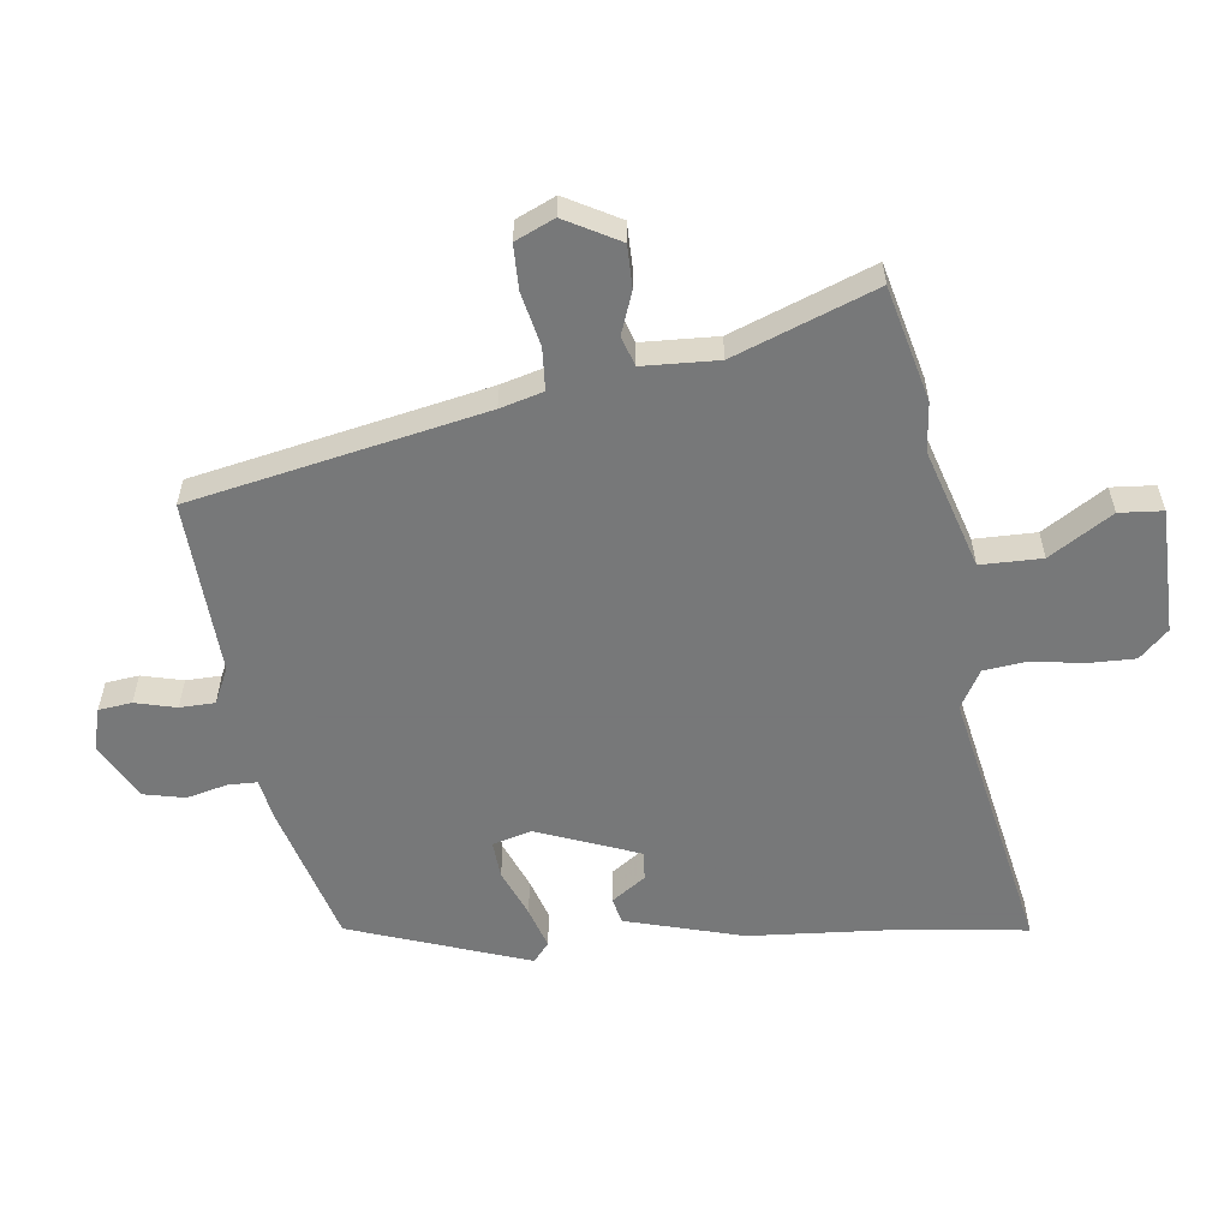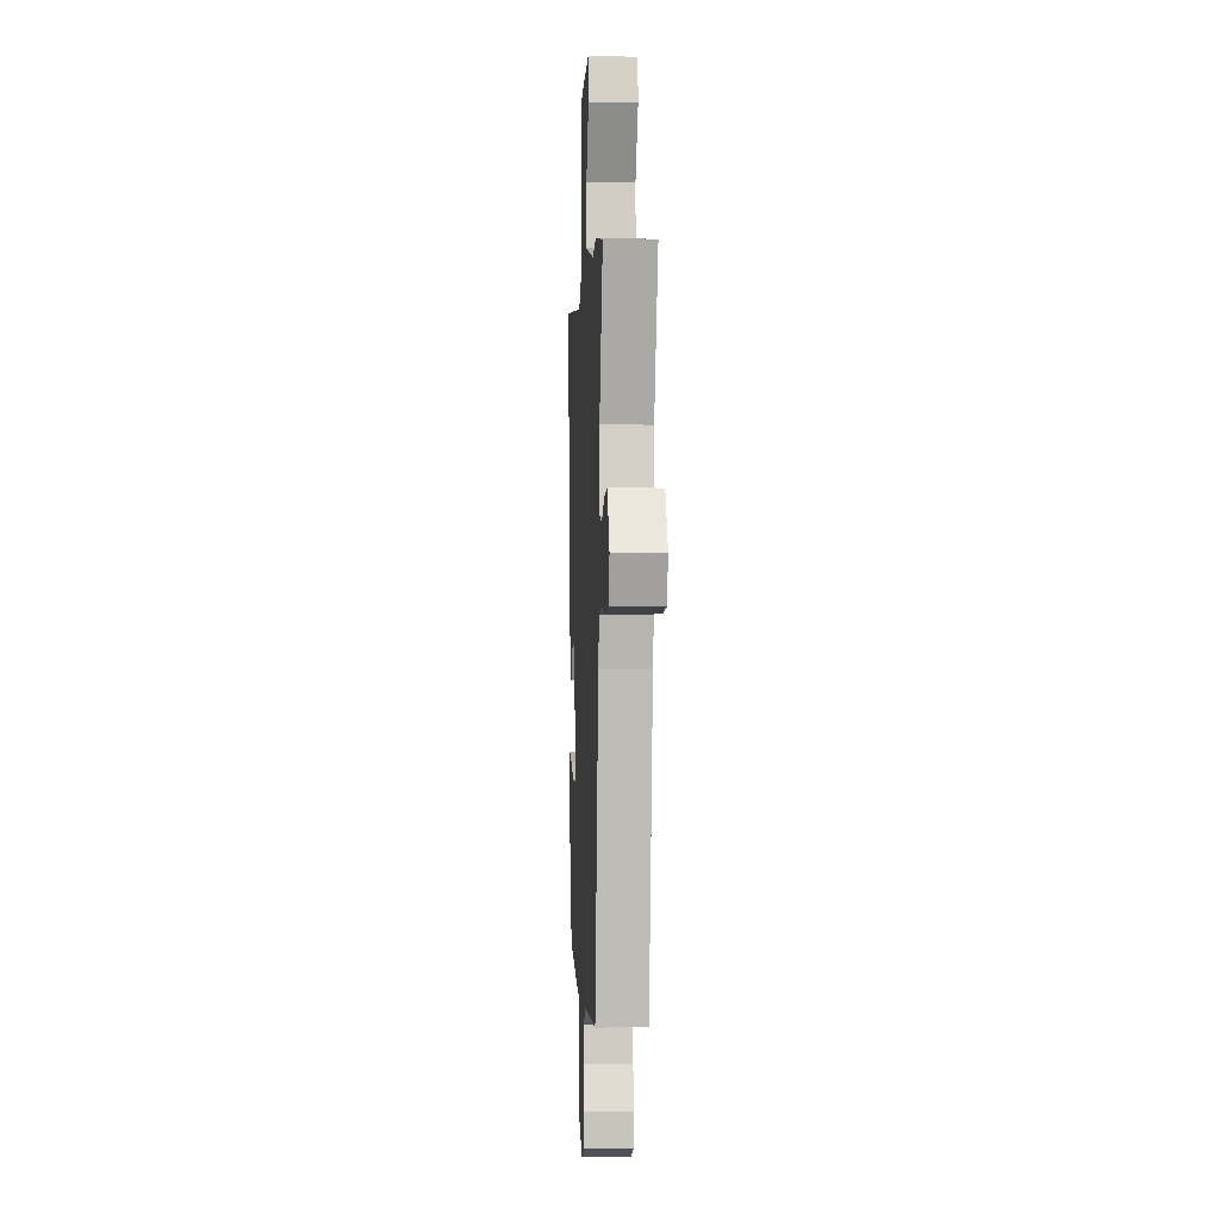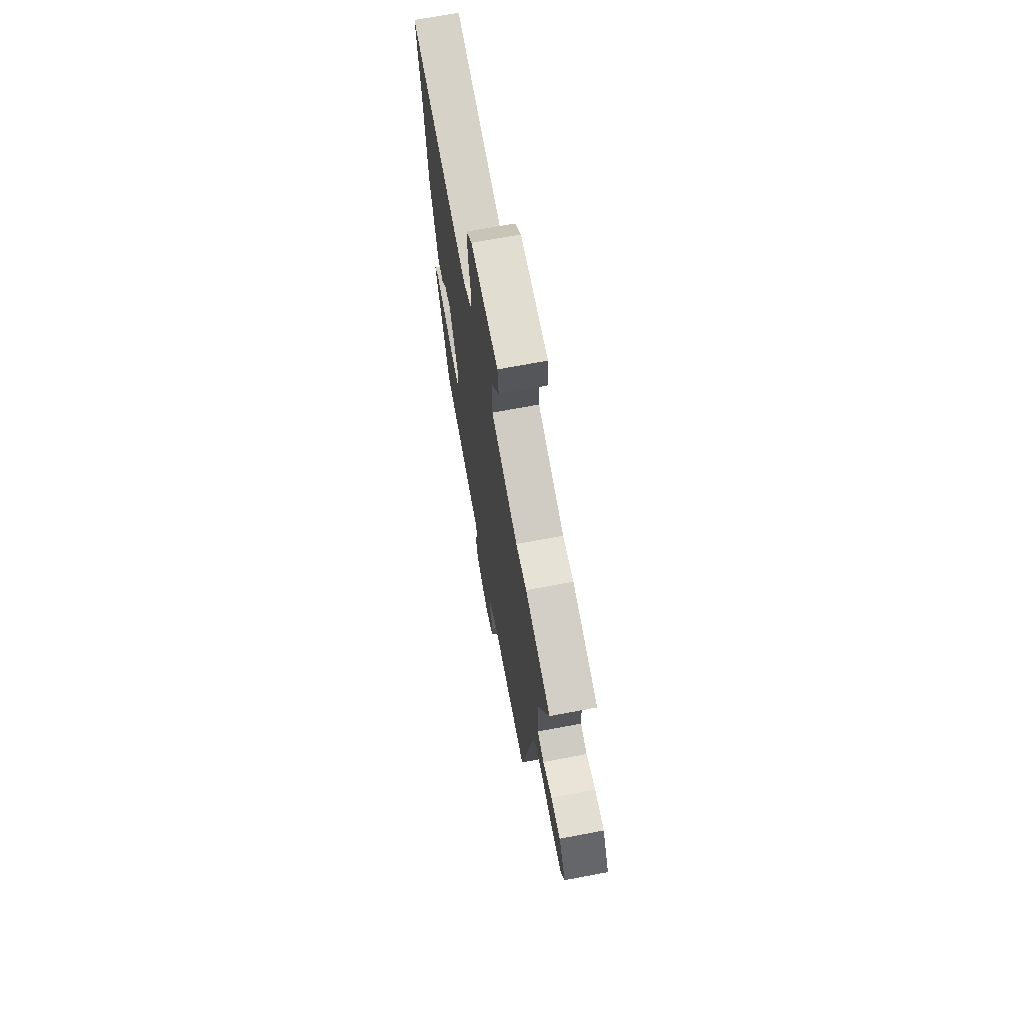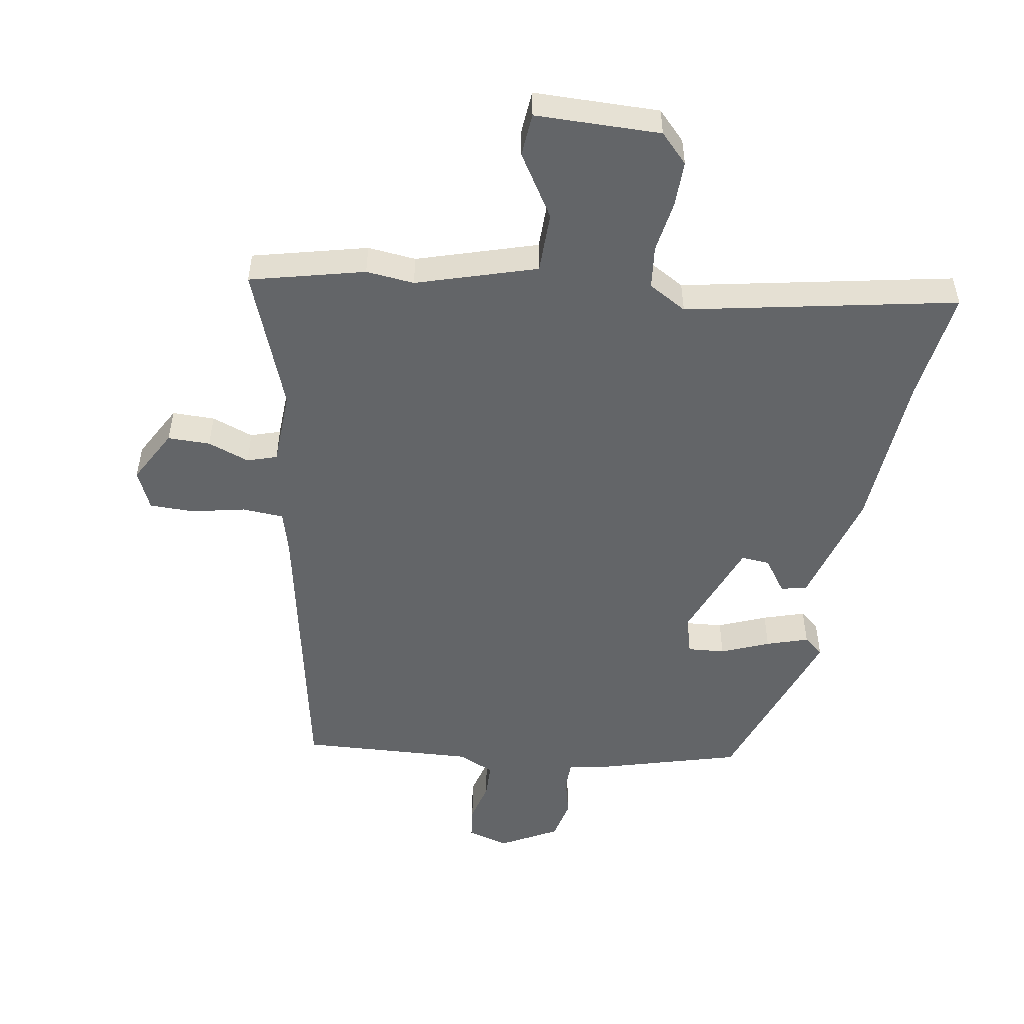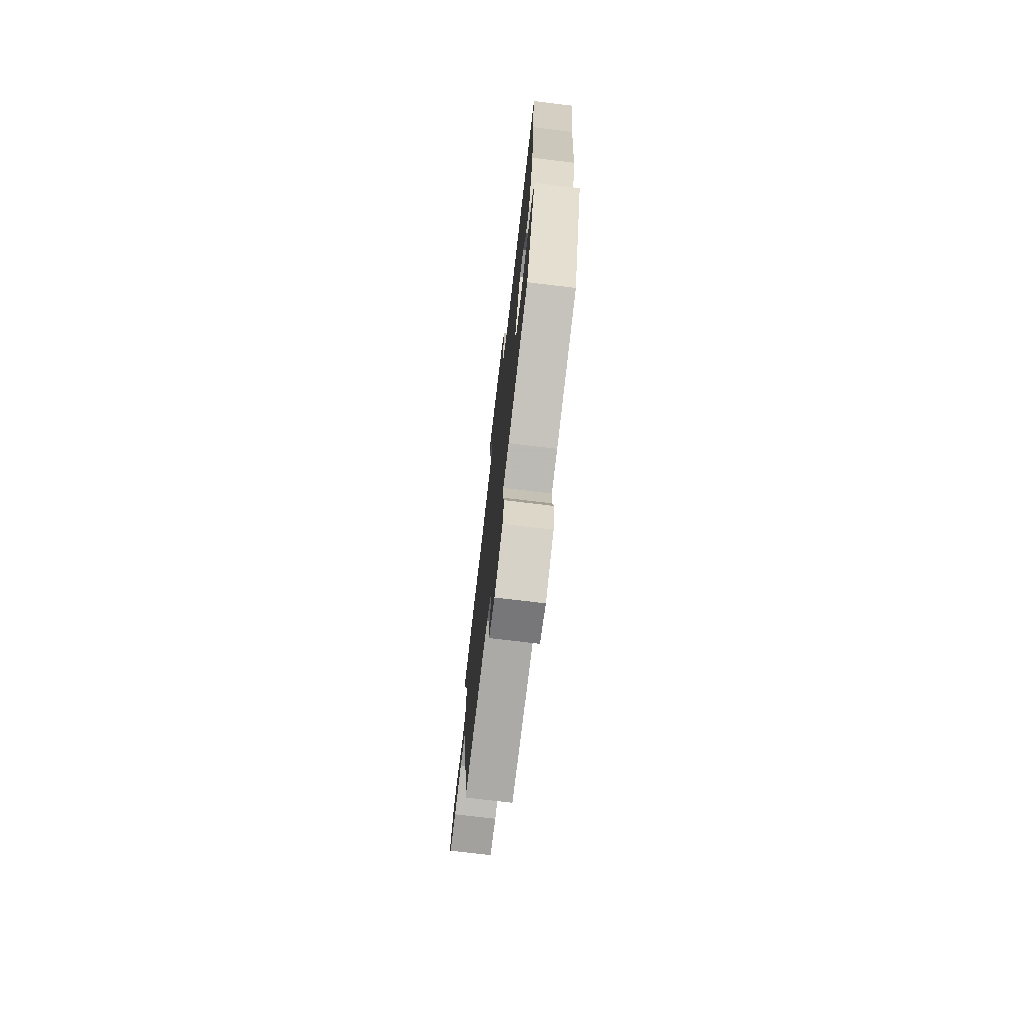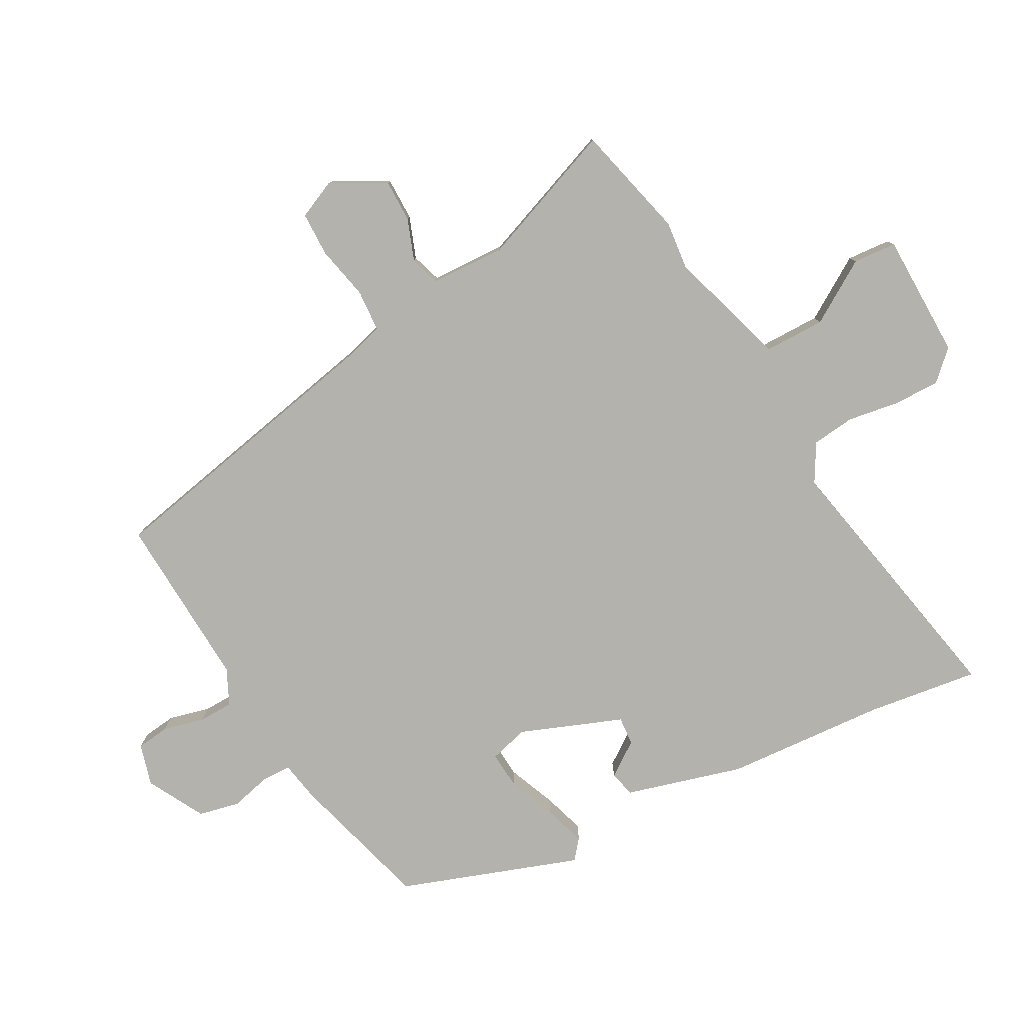
<metadata>
{"format":"obj","ext":"obj","renderer":"f3d","projection":"perspective","resolution":1024,"background":"white","views":[{"elev":-57.3,"azim":-81.5,"up":"+Y"},{"elev":-4.4,"azim":-93.1,"up":"+Z"},{"elev":69.5,"azim":-100.7,"up":"+Z"},{"elev":-51.4,"azim":-8.0,"up":"+Y"},{"elev":-74.4,"azim":83.2,"up":"+Z"},{"elev":-79.6,"azim":-59.9,"up":"+Y"}]}
</metadata>
<code>
v 0.515 0.07 0.592
v 0.486 0.07 0.415
v 0.462 0.07 0.164
v 0.405 0.07 -0.019
v 0.364 0.07 -0.027
v 0.328 0.07 0.027
v 0.283 0.07 0.032
v 0.217 0.07 -0.126
v 0.232 0.07 -0.188
v 0.291 0.07 -0.185
v 0.367 0.07 -0.156
v 0.433 0.07 -0.137
v 0.463 0.07 -0.163
v 0.357 0.07 -0.441
v 0.133 0.07 -0.498
v 0.069 0.07 -0.508
v 0.067 0.07 -0.554
v 0.081 0.07 -0.618
v 0.065 0.07 -0.682
v -0.026 0.07 -0.728
v -0.091 0.07 -0.708
v -0.096 0.07 -0.656
v -0.078 0.07 -0.592
v -0.078 0.07 -0.537
v -0.133 0.07 -0.509
v -0.408 0.07 -0.516
v -0.49 0.07 -0.055
v -0.507 0.07 0.013
v -0.573 0.07 0.019
v -0.658 0.07 0.003
v -0.728 0.07 0.006
v -0.754 0.07 0.068
v -0.705 0.07 0.152
v -0.638 0.07 0.15
v -0.573 0.07 0.124
v -0.526 0.07 0.138
v -0.518 0.07 0.256
v -0.596 0.07 0.479
v -0.415 0.07 0.519
v -0.339 0.07 0.509
v -0.149 0.07 0.562
v -0.146 0.07 0.658
v -0.205 0.07 0.758
v -0.198 0.07 0.826
v -0.001 0.07 0.823
v 0.041 0.07 0.777
v 0.038 0.07 0.704
v 0.023 0.07 0.623
v 0.029 0.07 0.555
v 0.088 0.07 0.519
v 0.515 0 0.592
v 0.486 0 0.415
v 0.462 0 0.164
v 0.405 0 -0.019
v 0.364 0 -0.027
v 0.328 0 0.027
v 0.283 0 0.032
v 0.217 0 -0.126
v 0.232 0 -0.188
v 0.291 0 -0.185
v 0.367 0 -0.156
v 0.433 0 -0.137
v 0.463 0 -0.163
v 0.357 0 -0.441
v 0.133 0 -0.498
v 0.069 0 -0.508
v 0.067 0 -0.554
v 0.081 0 -0.618
v 0.065 0 -0.682
v -0.026 0 -0.728
v -0.091 0 -0.708
v -0.096 0 -0.656
v -0.078 0 -0.592
v -0.078 0 -0.537
v -0.133 0 -0.509
v -0.408 0 -0.516
v -0.49 0 -0.055
v -0.507 0 0.013
v -0.573 0 0.019
v -0.658 0 0.003
v -0.728 0 0.006
v -0.754 0 0.068
v -0.705 0 0.152
v -0.638 0 0.15
v -0.573 0 0.124
v -0.526 0 0.138
v -0.518 0 0.256
v -0.596 0 0.479
v -0.415 0 0.519
v -0.339 0 0.509
v -0.149 0 0.562
v -0.146 0 0.658
v -0.205 0 0.758
v -0.198 0 0.826
v -0.001 0 0.823
v 0.041 0 0.777
v 0.038 0 0.704
v 0.023 0 0.623
v 0.029 0 0.555
v 0.088 0 0.519
f 45 46 47 48
f 45 48 49
f 42 43 44 45
f 41 42 45 49
f 40 41 49 50
f 37 38 39 40
f 36 37 40 50
f 32 33 34 35
f 32 35 36
f 29 30 31 32
f 28 29 32 36
f 27 28 36 50
f 25 26 27 50
f 20 21 22 23
f 20 23 24
f 17 18 19 20
f 16 17 20 24
f 13 14 15 16
f 10 11 12 13
f 10 13 16 24
f 3 4 5 6
f 2 3 6 7
f 1 2 7
f 50 1 7 8
f 9 10 24 25
f 8 9 25
f 8 25 50
f 98 97 96 95
f 99 98 95
f 95 94 93 92
f 99 95 92 91
f 100 99 91 90
f 90 89 88 87
f 100 90 87 86
f 85 84 83 82
f 86 85 82
f 82 81 80 79
f 86 82 79 78
f 100 86 78 77
f 100 77 76 75
f 73 72 71 70
f 74 73 70
f 70 69 68 67
f 74 70 67 66
f 66 65 64 63
f 63 62 61 60
f 74 66 63 60
f 56 55 54 53
f 57 56 53 52
f 57 52 51
f 58 57 51 100
f 75 74 60 59
f 75 59 58
f 100 75 58
f 1 51 52 2
f 2 52 53 3
f 3 53 54 4
f 4 54 55 5
f 5 55 56 6
f 6 56 57 7
f 7 57 58 8
f 8 58 59 9
f 9 59 60 10
f 10 60 61 11
f 11 61 62 12
f 12 62 63 13
f 13 63 64 14
f 14 64 65 15
f 15 65 66 16
f 16 66 67 17
f 17 67 68 18
f 18 68 69 19
f 19 69 70 20
f 20 70 71 21
f 21 71 72 22
f 22 72 73 23
f 23 73 74 24
f 24 74 75 25
f 25 75 76 26
f 26 76 77 27
f 27 77 78 28
f 28 78 79 29
f 29 79 80 30
f 30 80 81 31
f 31 81 82 32
f 32 82 83 33
f 33 83 84 34
f 34 84 85 35
f 35 85 86 36
f 36 86 87 37
f 37 87 88 38
f 38 88 89 39
f 39 89 90 40
f 40 90 91 41
f 41 91 92 42
f 42 92 93 43
f 43 93 94 44
f 44 94 95 45
f 45 95 96 46
f 46 96 97 47
f 47 97 98 48
f 48 98 99 49
f 49 99 100 50
f 50 100 51 1

</code>
